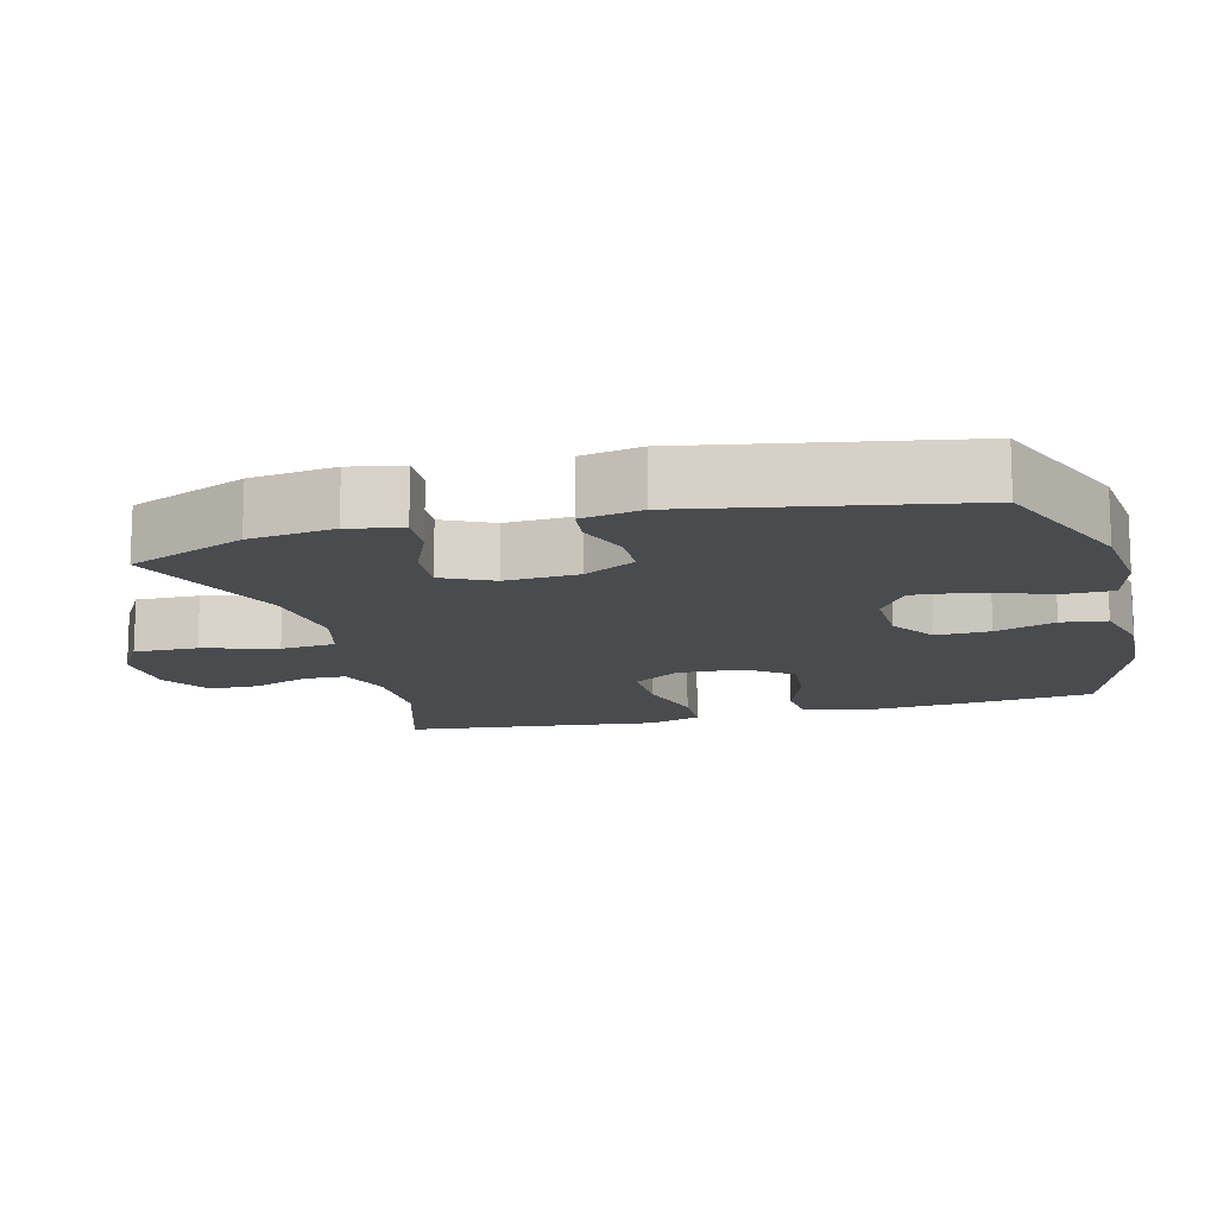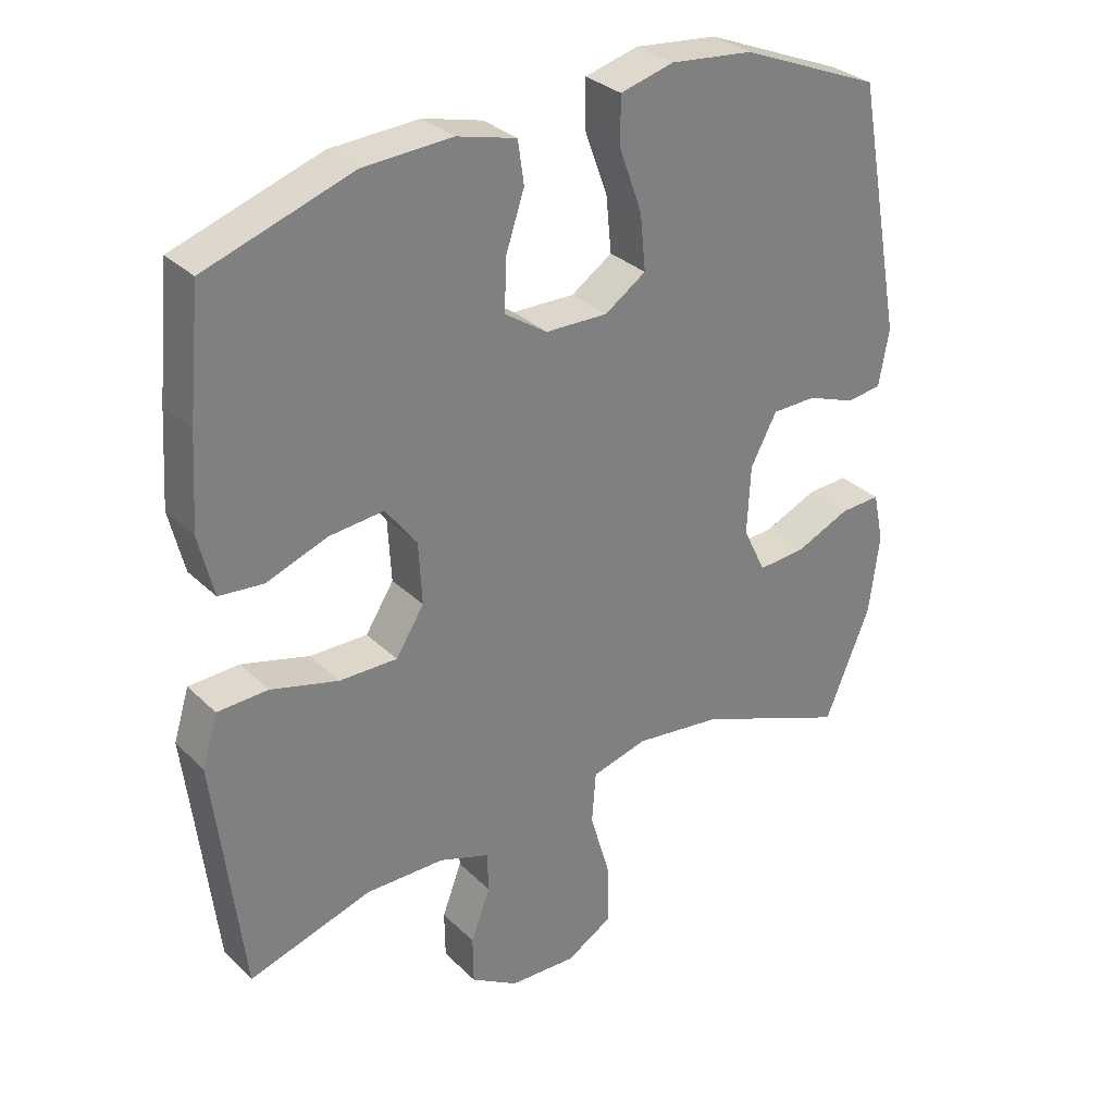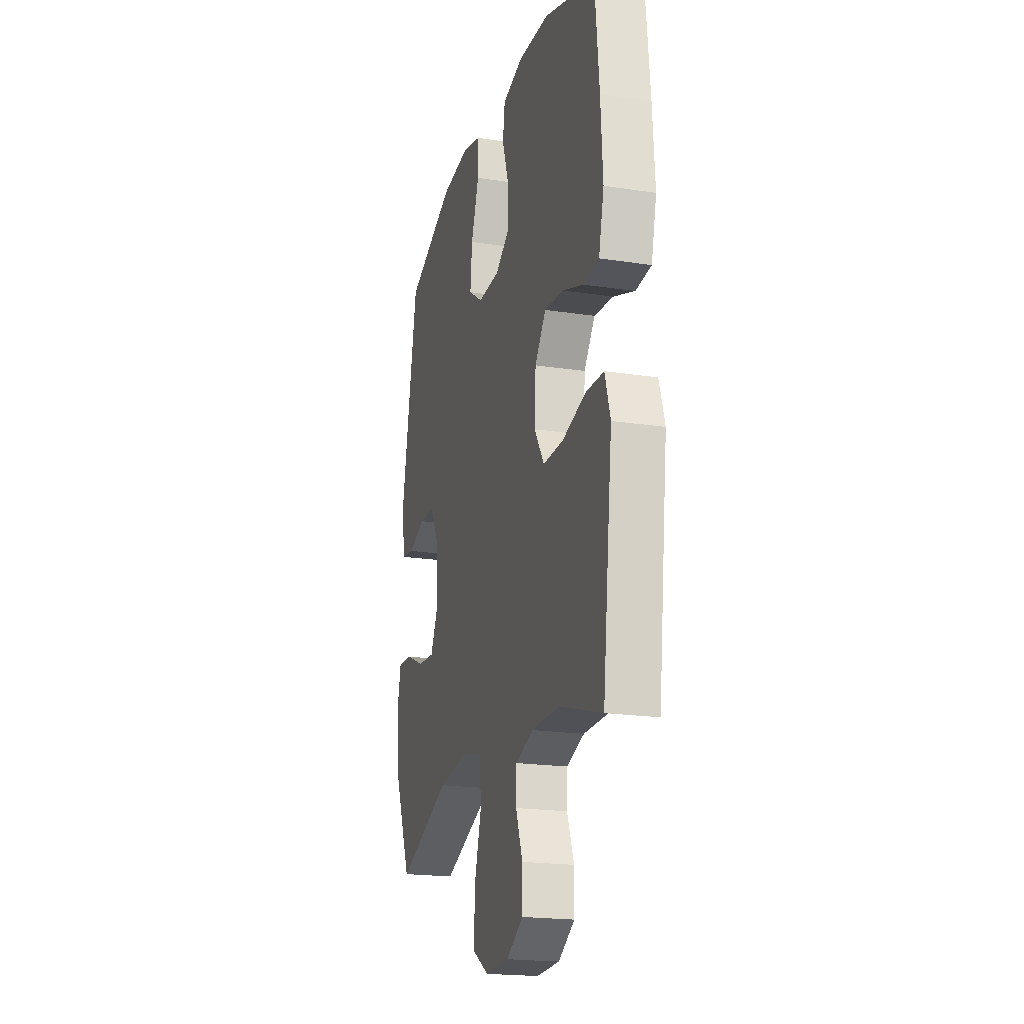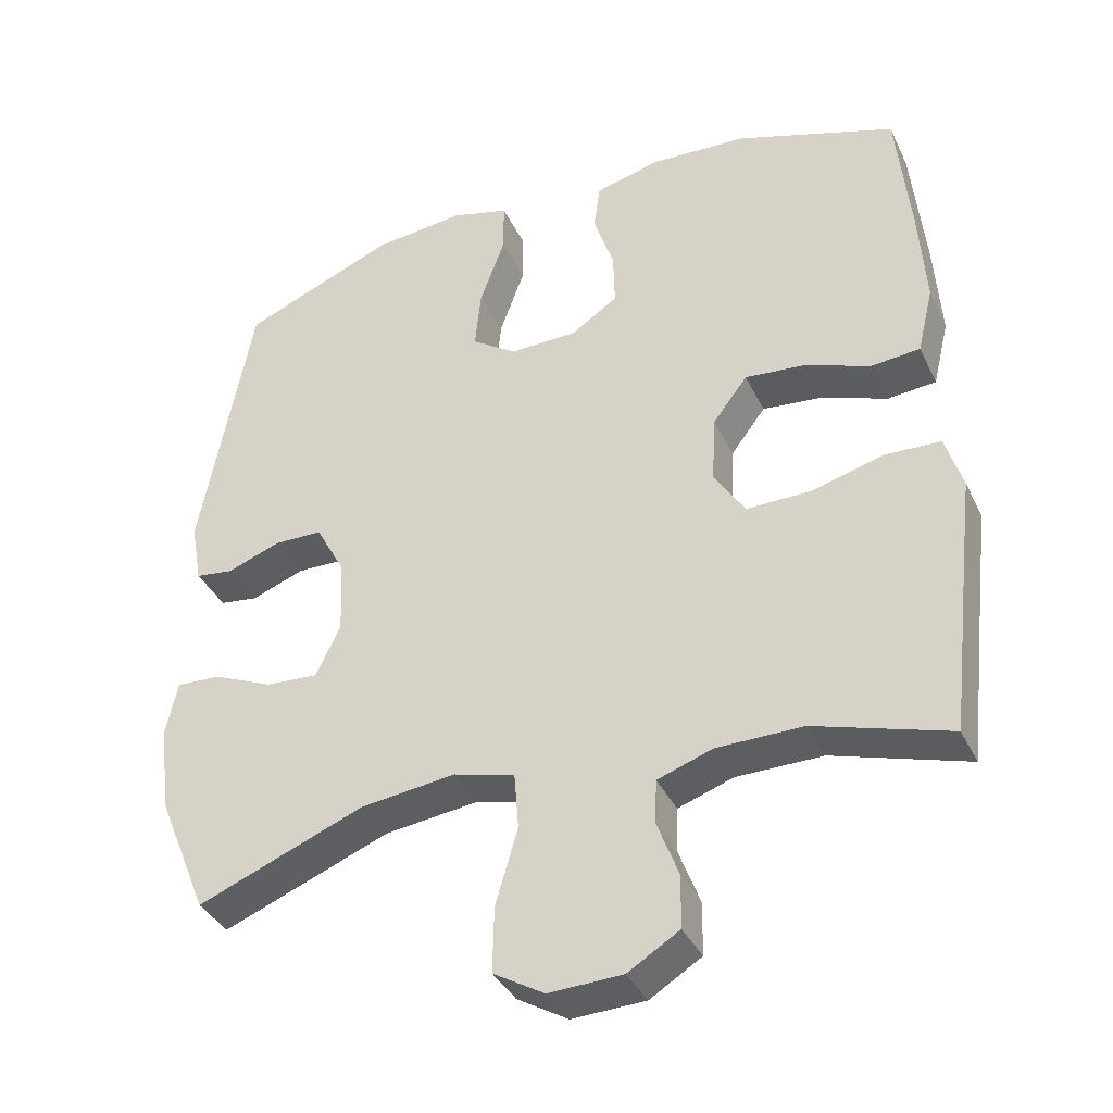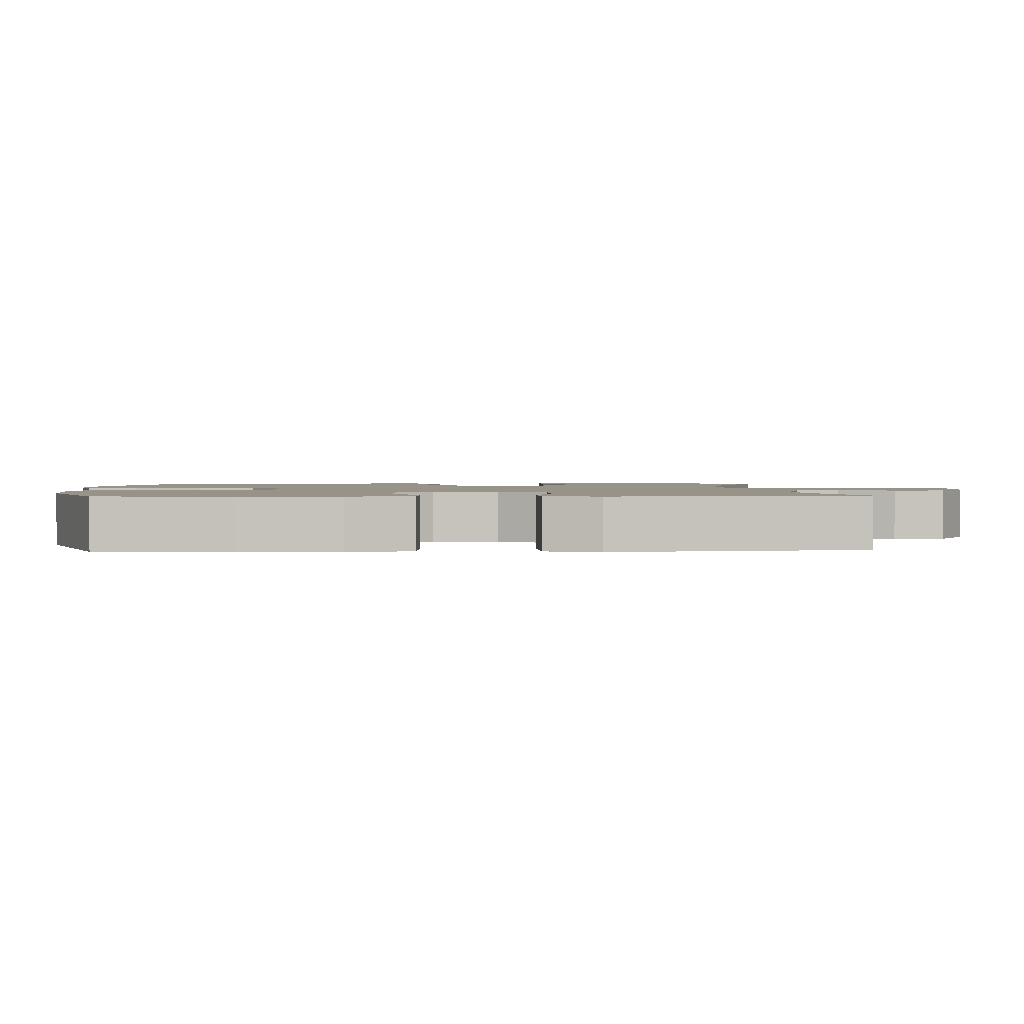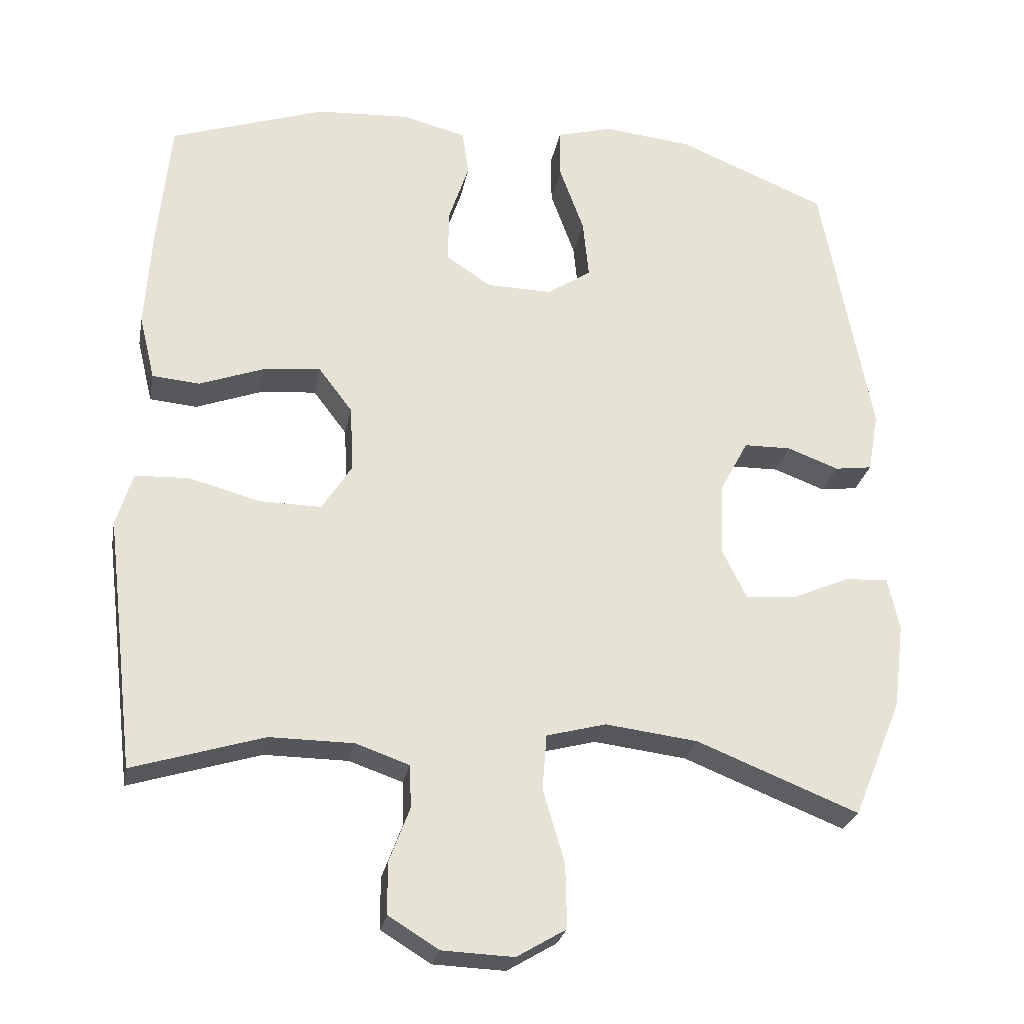
<metadata>
{"format":"obj","ext":"obj","renderer":"f3d","projection":"perspective","resolution":1024,"background":"white","views":[{"elev":-13.8,"azim":-75.2,"up":"+Y"},{"elev":31.1,"azim":143.4,"up":"+Z"},{"elev":-20.0,"azim":74.2,"up":"+Z"},{"elev":-37.5,"azim":23.5,"up":"+Z"},{"elev":1.6,"azim":86.8,"up":"+Y"},{"elev":-26.0,"azim":169.5,"up":"+Z"}]}
</metadata>
<code>
v 0.5 0.07 0.5
v 0.518 0.07 0.316
v 0.527 0.07 0.179
v 0.505 0.07 0.088
v 0.439 0.07 0.082
v 0.349 0.07 0.115
v 0.268 0.07 0.123
v 0.221 0.07 0.061
v 0.216 0.07 -0.031
v 0.258 0.07 -0.097
v 0.344 0.07 -0.096
v 0.444 0.07 -0.069
v 0.519 0.07 -0.072
v 0.542 0.07 -0.147
v 0.528 0.07 -0.262
v 0.5 0.07 -0.5
v 0.317 0.07 -0.444
v 0.2 0.07 -0.445
v 0.125 0.07 -0.471
v 0.123 0.07 -0.531
v 0.152 0.07 -0.608
v 0.151 0.07 -0.679
v 0.081 0.07 -0.722
v -0.019 0.07 -0.726
v -0.088 0.07 -0.685
v -0.086 0.07 -0.596
v -0.056 0.07 -0.493
v -0.062 0.07 -0.416
v -0.145 0.07 -0.394
v -0.274 0.07 -0.41
v -0.5 0.07 -0.5
v -0.568 0.07 -0.335
v -0.583 0.07 -0.216
v -0.567 0.07 -0.142
v -0.507 0.07 -0.145
v -0.426 0.07 -0.18
v -0.355 0.07 -0.185
v -0.321 0.07 -0.115
v -0.326 0.07 -0.013
v -0.365 0.07 0.06
v -0.431 0.07 0.061
v -0.503 0.07 0.034
v -0.555 0.07 0.041
v -0.57 0.07 0.125
v -0.5 0.07 0.5
v -0.292 0.07 0.586
v -0.169 0.07 0.599
v -0.09 0.07 0.578
v -0.09 0.07 0.508
v -0.124 0.07 0.414
v -0.132 0.07 0.332
v -0.071 0.07 0.291
v 0.021 0.07 0.293
v 0.084 0.07 0.335
v 0.082 0.07 0.41
v 0.054 0.07 0.494
v 0.063 0.07 0.557
v 0.151 0.07 0.58
v 0.283 0.07 0.573
v 0.5 0 0.5
v 0.518 0 0.316
v 0.527 0 0.179
v 0.505 0 0.088
v 0.439 0 0.082
v 0.349 0 0.115
v 0.268 0 0.123
v 0.221 0 0.061
v 0.216 0 -0.031
v 0.258 0 -0.097
v 0.344 0 -0.096
v 0.444 0 -0.069
v 0.519 0 -0.072
v 0.542 0 -0.147
v 0.528 0 -0.262
v 0.5 0 -0.5
v 0.317 0 -0.444
v 0.2 0 -0.445
v 0.125 0 -0.471
v 0.123 0 -0.531
v 0.152 0 -0.608
v 0.151 0 -0.679
v 0.081 0 -0.722
v -0.019 0 -0.726
v -0.088 0 -0.685
v -0.086 0 -0.596
v -0.056 0 -0.493
v -0.062 0 -0.416
v -0.145 0 -0.394
v -0.274 0 -0.41
v -0.5 0 -0.5
v -0.568 0 -0.335
v -0.583 0 -0.216
v -0.567 0 -0.142
v -0.507 0 -0.145
v -0.426 0 -0.18
v -0.355 0 -0.185
v -0.321 0 -0.115
v -0.326 0 -0.013
v -0.365 0 0.06
v -0.431 0 0.061
v -0.503 0 0.034
v -0.555 0 0.041
v -0.57 0 0.125
v -0.5 0 0.5
v -0.292 0 0.586
v -0.169 0 0.599
v -0.09 0 0.578
v -0.09 0 0.508
v -0.124 0 0.414
v -0.132 0 0.332
v -0.071 0 0.291
v 0.021 0 0.293
v 0.084 0 0.335
v 0.082 0 0.41
v 0.054 0 0.494
v 0.063 0 0.557
v 0.151 0 0.58
v 0.283 0 0.573
f 55 56 57 58
f 54 55 58 59
f 47 48 49 50
f 47 50 51
f 46 47 51
f 45 46 51
f 44 45 51 52
f 41 42 43 44
f 40 41 44 52
f 33 34 35 36
f 33 36 37
f 30 31 32 33
f 29 30 33 37
f 28 29 37 38
f 24 25 26 27
f 24 27 28
f 23 24 28
f 20 21 22 23
f 19 20 23 28
f 18 19 28 38
f 15 16 17
f 11 12 13 14
f 10 11 14 15
f 3 4 5 6
f 3 6 7
f 2 3 7
f 54 59 1 2
f 53 54 2 7
f 39 40 52 53
f 39 53 7 8
f 38 39 8 9
f 18 38 9 10
f 10 15 17 18
f 117 116 115 114
f 118 117 114 113
f 109 108 107 106
f 110 109 106
f 110 106 105
f 110 105 104
f 111 110 104 103
f 103 102 101 100
f 111 103 100 99
f 95 94 93 92
f 96 95 92
f 92 91 90 89
f 96 92 89 88
f 97 96 88 87
f 86 85 84 83
f 87 86 83
f 87 83 82
f 82 81 80 79
f 87 82 79 78
f 97 87 78 77
f 76 75 74
f 73 72 71 70
f 74 73 70 69
f 65 64 63 62
f 66 65 62
f 66 62 61
f 61 60 118 113
f 66 61 113 112
f 112 111 99 98
f 67 66 112 98
f 68 67 98 97
f 69 68 97 77
f 77 76 74 69
f 1 60 61 2
f 2 61 62 3
f 3 62 63 4
f 4 63 64 5
f 5 64 65 6
f 6 65 66 7
f 7 66 67 8
f 8 67 68 9
f 9 68 69 10
f 10 69 70 11
f 11 70 71 12
f 12 71 72 13
f 13 72 73 14
f 14 73 74 15
f 15 74 75 16
f 16 75 76 17
f 17 76 77 18
f 18 77 78 19
f 19 78 79 20
f 20 79 80 21
f 21 80 81 22
f 22 81 82 23
f 23 82 83 24
f 24 83 84 25
f 25 84 85 26
f 26 85 86 27
f 27 86 87 28
f 28 87 88 29
f 29 88 89 30
f 30 89 90 31
f 31 90 91 32
f 32 91 92 33
f 33 92 93 34
f 34 93 94 35
f 35 94 95 36
f 36 95 96 37
f 37 96 97 38
f 38 97 98 39
f 39 98 99 40
f 40 99 100 41
f 41 100 101 42
f 42 101 102 43
f 43 102 103 44
f 44 103 104 45
f 45 104 105 46
f 46 105 106 47
f 47 106 107 48
f 48 107 108 49
f 49 108 109 50
f 50 109 110 51
f 51 110 111 52
f 52 111 112 53
f 53 112 113 54
f 54 113 114 55
f 55 114 115 56
f 56 115 116 57
f 57 116 117 58
f 58 117 118 59
f 59 118 60 1

</code>
